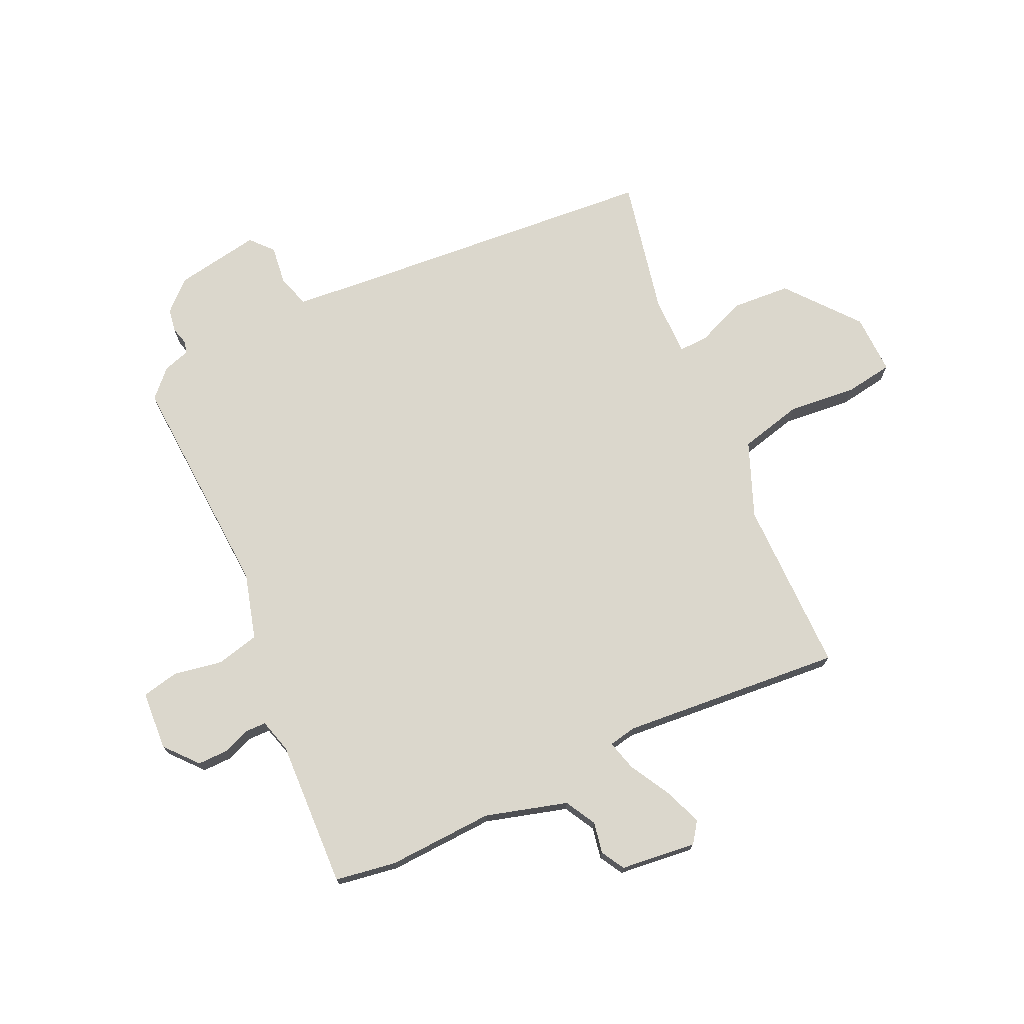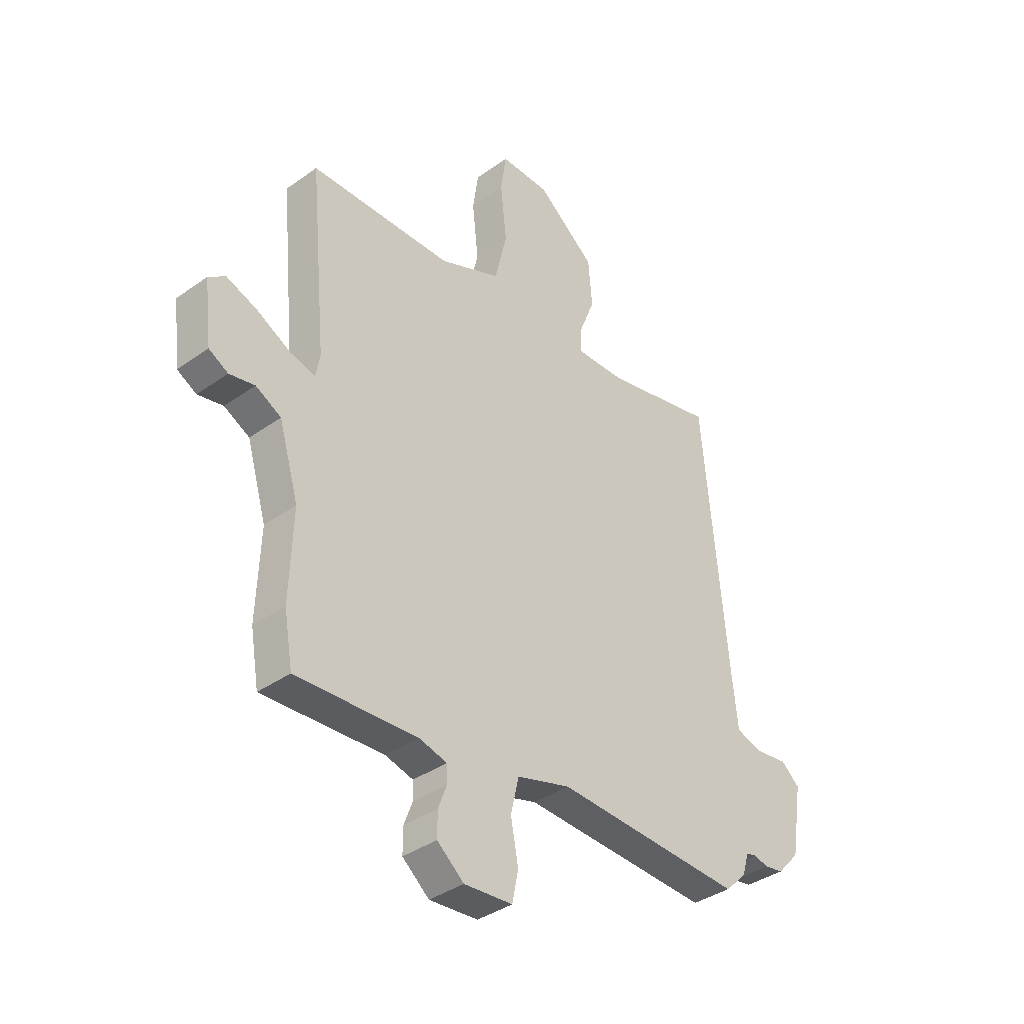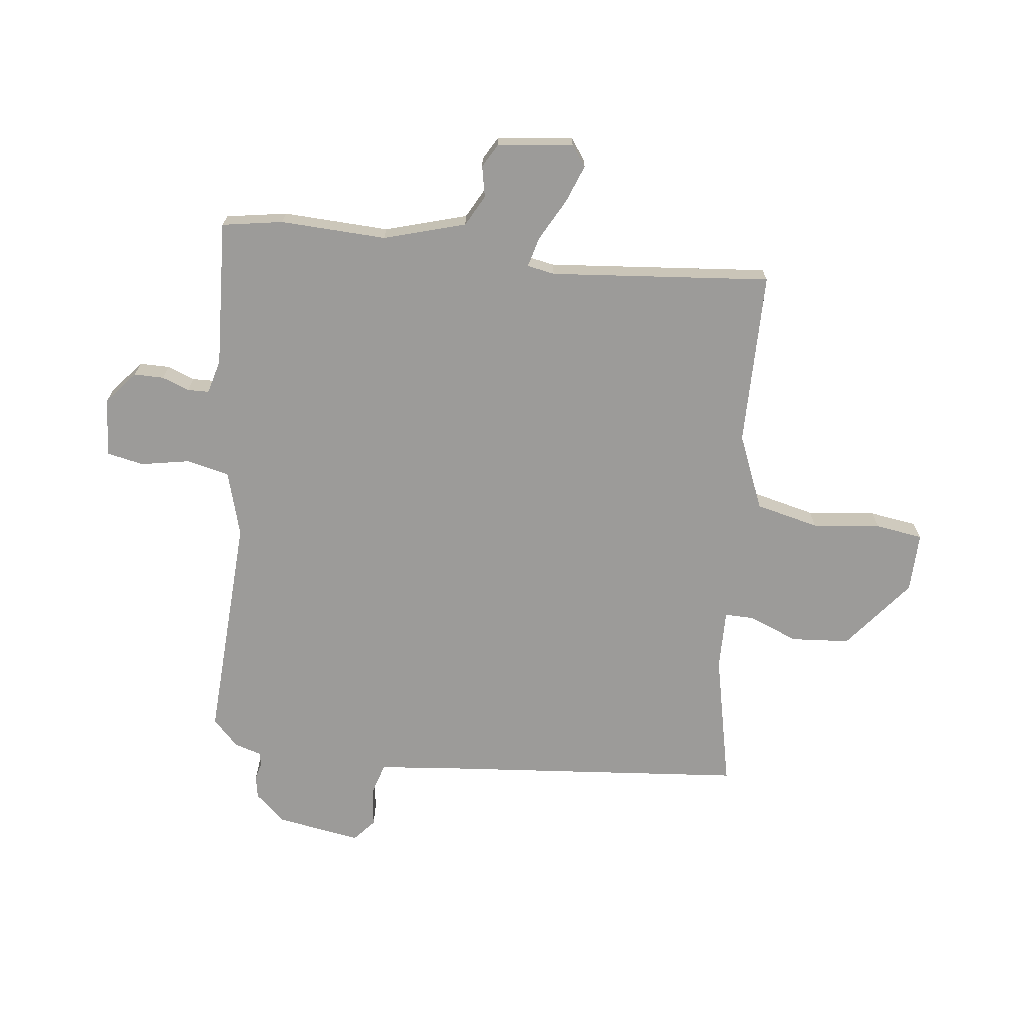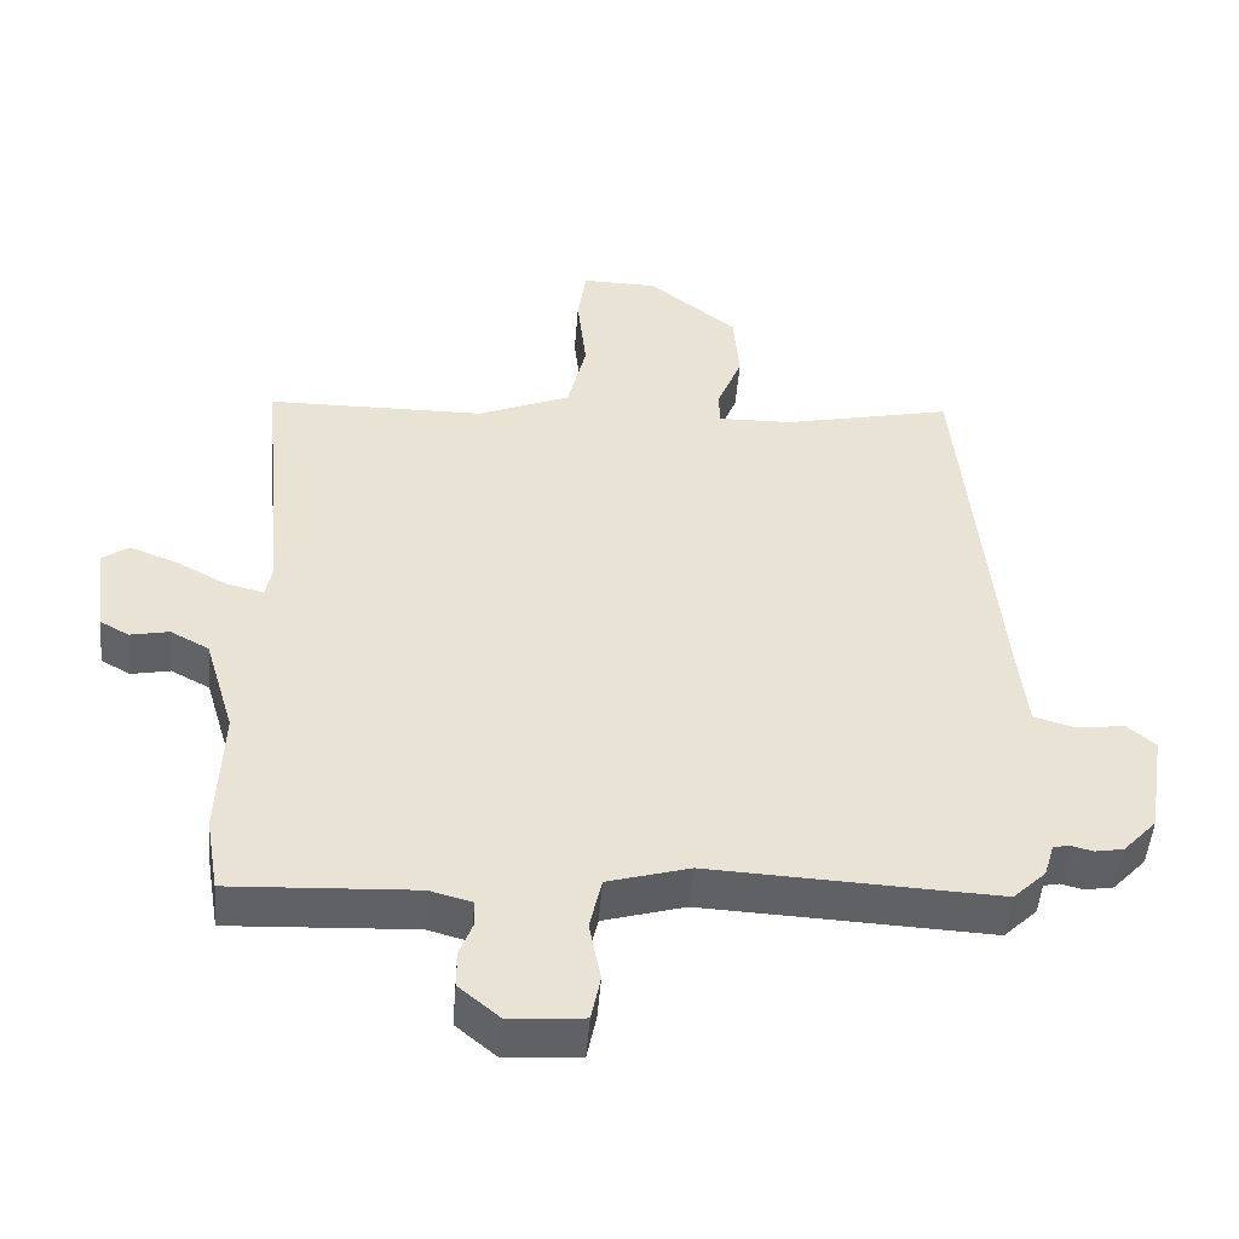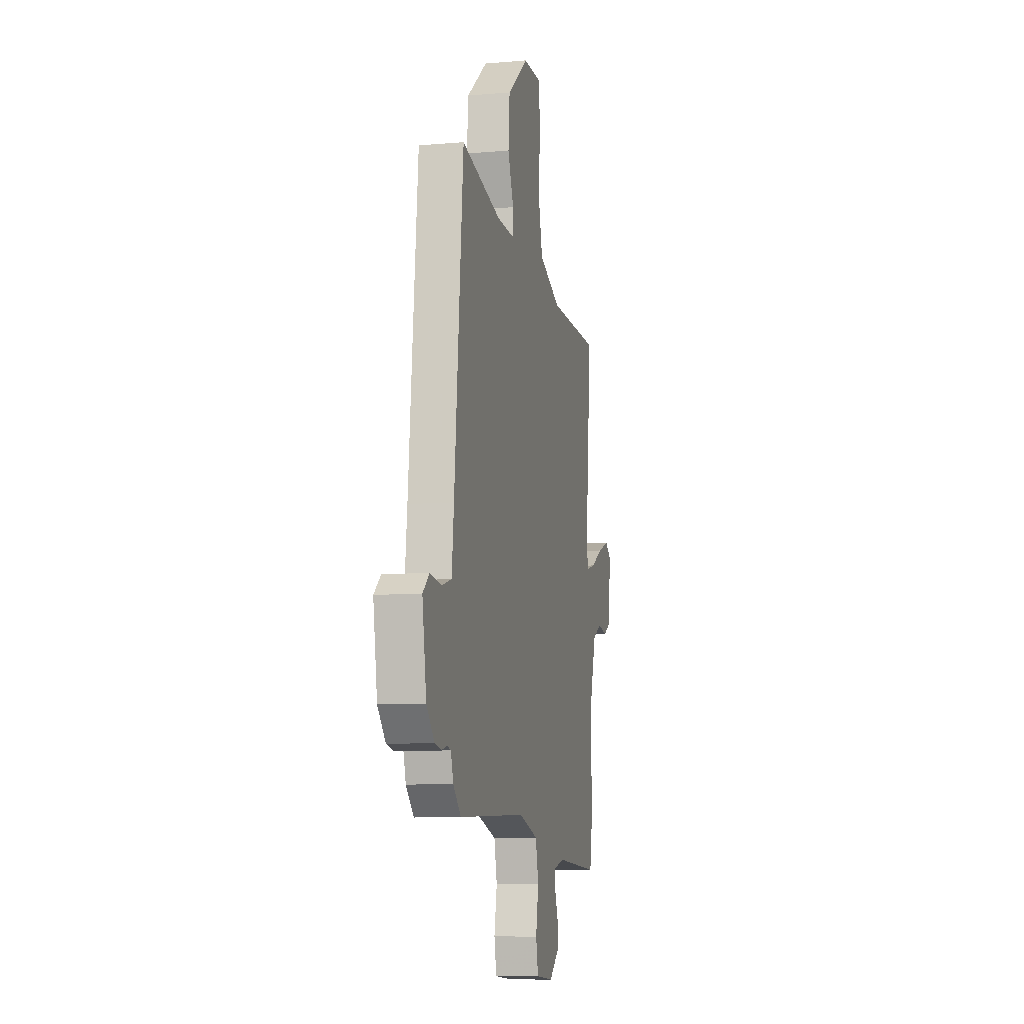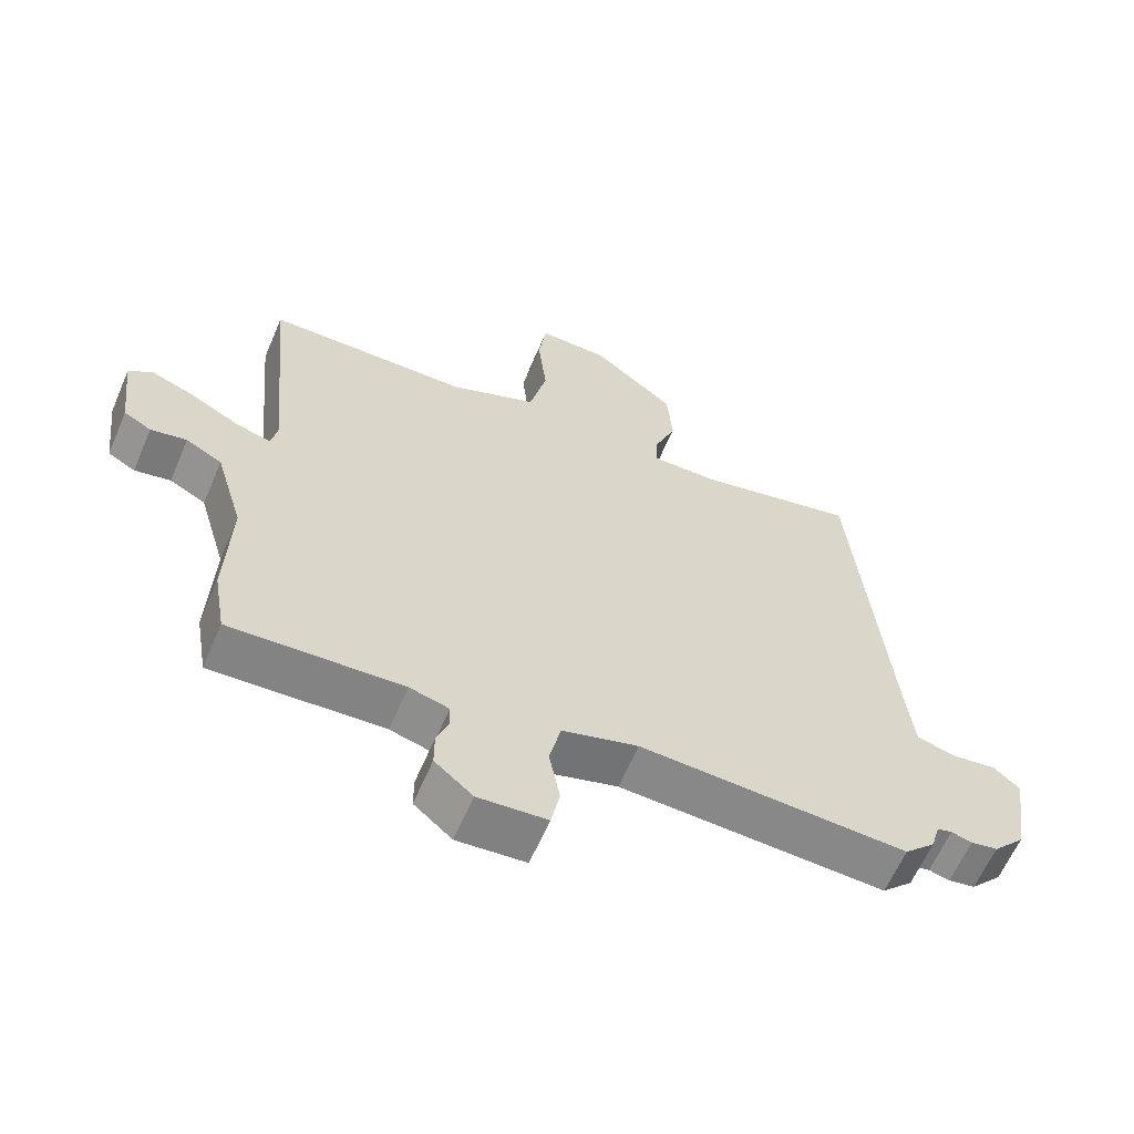
<metadata>
{"format":"obj","ext":"obj","renderer":"f3d","projection":"perspective","resolution":1024,"background":"white","views":[{"elev":73.2,"azim":-115.4,"up":"+Y"},{"elev":-37.5,"azim":-47.5,"up":"+Z"},{"elev":-69.7,"azim":-96.9,"up":"+Y"},{"elev":-49.3,"azim":-4.6,"up":"+Z"},{"elev":-9.4,"azim":102.7,"up":"+Z"},{"elev":-62.0,"azim":-23.2,"up":"+Z"}]}
</metadata>
<code>
v -0.494 0.07 -0.536
v -0.512 0.07 -0.43
v -0.505 0.07 -0.245
v -0.547 0.07 -0.103
v -0.601 0.07 -0.074
v -0.655 0.07 -0.085
v -0.696 0.07 -0.062
v -0.712 0.07 0.07
v -0.676 0.07 0.096
v -0.61 0.07 0.071
v -0.538 0.07 0.032
v -0.485 0.07 0.018
v -0.476 0.07 0.066
v -0.512 0.07 0.451
v -0.208 0.07 0.454
v -0.078 0.07 0.508
v -0.052 0.07 0.618
v -0.065 0.07 0.737
v -0.053 0.07 0.82
v 0.052 0.07 0.818
v 0.176 0.07 0.719
v 0.184 0.07 0.617
v 0.15 0.07 0.531
v 0.149 0.07 0.48
v 0.254 0.07 0.482
v 0.49 0.07 0.534
v 0.541 0.07 -0.026
v 0.553 0.07 -0.14
v 0.61 0.07 -0.157
v 0.678 0.07 -0.148
v 0.717 0.07 -0.182
v 0.693 0.07 -0.331
v 0.646 0.07 -0.382
v 0.606 0.07 -0.389
v 0.575 0.07 -0.381
v 0.553 0.07 -0.386
v 0.539 0.07 -0.433
v 0.493 0.07 -0.478
v 0.093 0.07 -0.459
v -0.021 0.07 -0.492
v -0.038 0.07 -0.567
v -0.022 0.07 -0.652
v -0.035 0.07 -0.716
v -0.138 0.07 -0.724
v -0.195 0.07 -0.676
v -0.195 0.07 -0.624
v -0.177 0.07 -0.576
v -0.178 0.07 -0.539
v -0.237 0.07 -0.523
v -0.494 0 -0.536
v -0.512 0 -0.43
v -0.505 0 -0.245
v -0.547 0 -0.103
v -0.601 0 -0.074
v -0.655 0 -0.085
v -0.696 0 -0.062
v -0.712 0 0.07
v -0.676 0 0.096
v -0.61 0 0.071
v -0.538 0 0.032
v -0.485 0 0.018
v -0.476 0 0.066
v -0.512 0 0.451
v -0.208 0 0.454
v -0.078 0 0.508
v -0.052 0 0.618
v -0.065 0 0.737
v -0.053 0 0.82
v 0.052 0 0.818
v 0.176 0 0.719
v 0.184 0 0.617
v 0.15 0 0.531
v 0.149 0 0.48
v 0.254 0 0.482
v 0.49 0 0.534
v 0.541 0 -0.026
v 0.553 0 -0.14
v 0.61 0 -0.157
v 0.678 0 -0.148
v 0.717 0 -0.182
v 0.693 0 -0.331
v 0.646 0 -0.382
v 0.606 0 -0.389
v 0.575 0 -0.381
v 0.553 0 -0.386
v 0.539 0 -0.433
v 0.493 0 -0.478
v 0.093 0 -0.459
v -0.021 0 -0.492
v -0.038 0 -0.567
v -0.022 0 -0.652
v -0.035 0 -0.716
v -0.138 0 -0.724
v -0.195 0 -0.676
v -0.195 0 -0.624
v -0.177 0 -0.576
v -0.178 0 -0.539
v -0.237 0 -0.523
f 45 46 47
f 44 45 47
f 43 44 47
f 42 43 47
f 41 42 47
f 40 41 47 48
f 36 37 38 39
f 35 36 39
f 33 34 35
f 32 33 35
f 31 32 35
f 30 31 35
f 29 30 35
f 28 29 35 39
f 27 28 39 40
f 40 48 49
f 27 40 49
f 26 27 49
f 25 26 49
f 21 22 23
f 20 21 23
f 19 20 23
f 18 19 23
f 17 18 23
f 16 17 23 24
f 13 14 15
f 15 16 24
f 13 15 24
f 12 13 24
f 9 10 11
f 8 9 11
f 7 8 11
f 6 7 11
f 5 6 11
f 4 5 11 12
f 24 25 49
f 12 24 49
f 4 12 49
f 3 4 49
f 1 2 3 49
f 96 95 94
f 96 94 93
f 96 93 92
f 96 92 91
f 96 91 90
f 97 96 90 89
f 88 87 86 85
f 88 85 84
f 84 83 82
f 84 82 81
f 84 81 80
f 84 80 79
f 84 79 78
f 88 84 78 77
f 89 88 77 76
f 98 97 89
f 98 89 76
f 98 76 75
f 98 75 74
f 72 71 70
f 72 70 69
f 72 69 68
f 72 68 67
f 72 67 66
f 73 72 66 65
f 64 63 62
f 73 65 64
f 73 64 62
f 73 62 61
f 60 59 58
f 60 58 57
f 60 57 56
f 60 56 55
f 60 55 54
f 61 60 54 53
f 98 74 73
f 98 73 61
f 98 61 53
f 98 53 52
f 98 52 51 50
f 1 50 51 2
f 2 51 52 3
f 3 52 53 4
f 4 53 54 5
f 5 54 55 6
f 6 55 56 7
f 7 56 57 8
f 8 57 58 9
f 9 58 59 10
f 10 59 60 11
f 11 60 61 12
f 12 61 62 13
f 13 62 63 14
f 14 63 64 15
f 15 64 65 16
f 16 65 66 17
f 17 66 67 18
f 18 67 68 19
f 19 68 69 20
f 20 69 70 21
f 21 70 71 22
f 22 71 72 23
f 23 72 73 24
f 24 73 74 25
f 25 74 75 26
f 26 75 76 27
f 27 76 77 28
f 28 77 78 29
f 29 78 79 30
f 30 79 80 31
f 31 80 81 32
f 32 81 82 33
f 33 82 83 34
f 34 83 84 35
f 35 84 85 36
f 36 85 86 37
f 37 86 87 38
f 38 87 88 39
f 39 88 89 40
f 40 89 90 41
f 41 90 91 42
f 42 91 92 43
f 43 92 93 44
f 44 93 94 45
f 45 94 95 46
f 46 95 96 47
f 47 96 97 48
f 48 97 98 49
f 49 98 50 1

</code>
